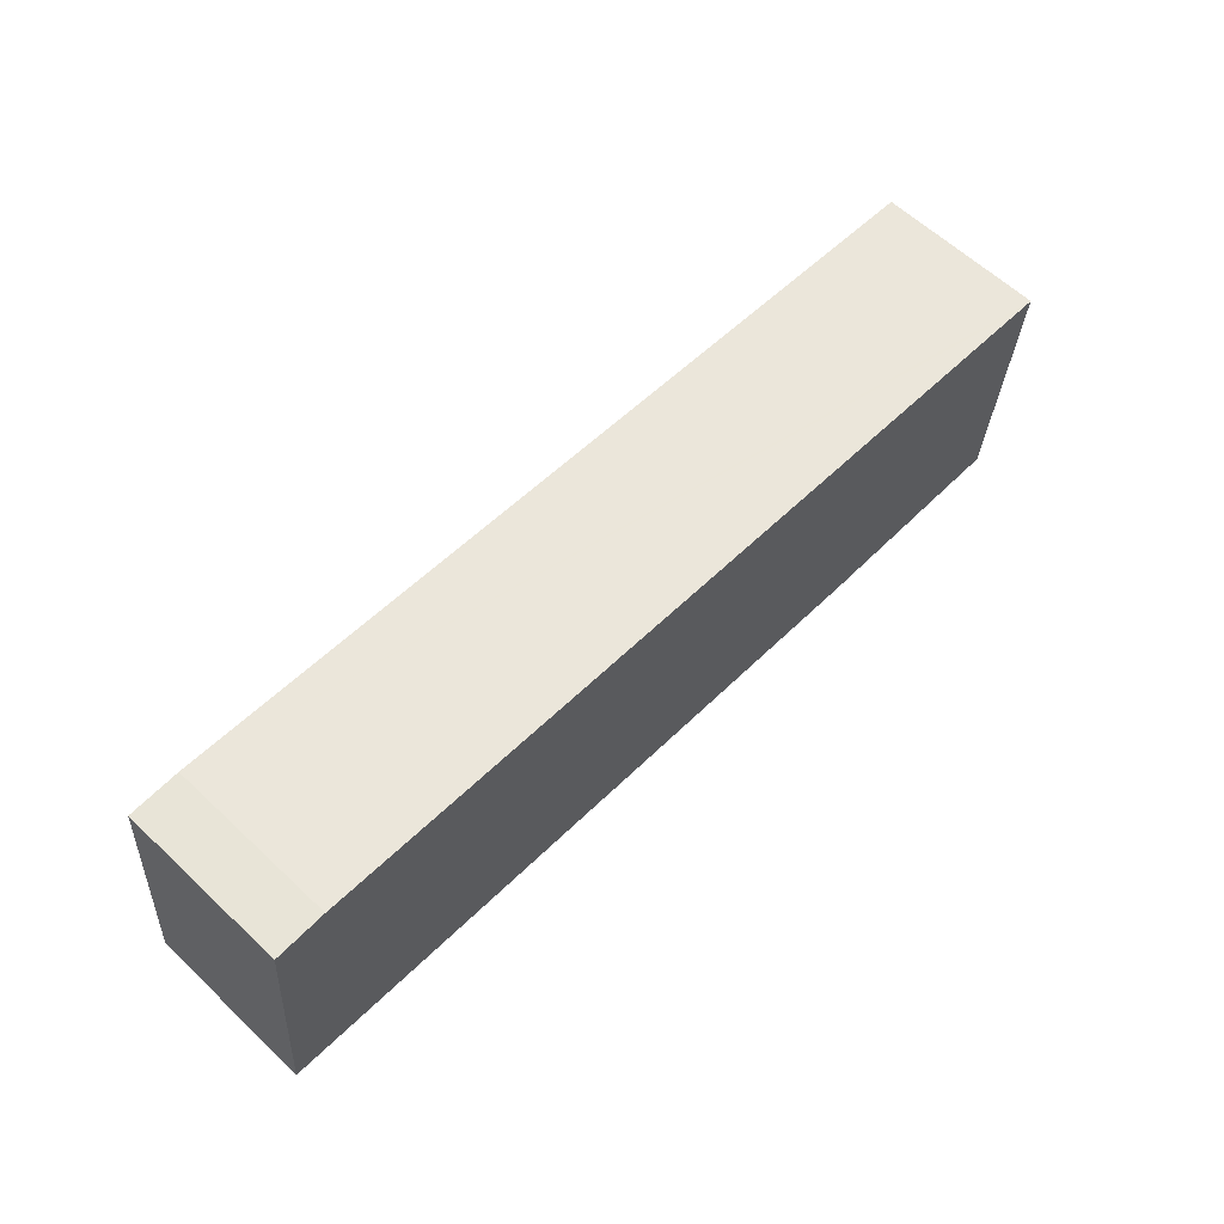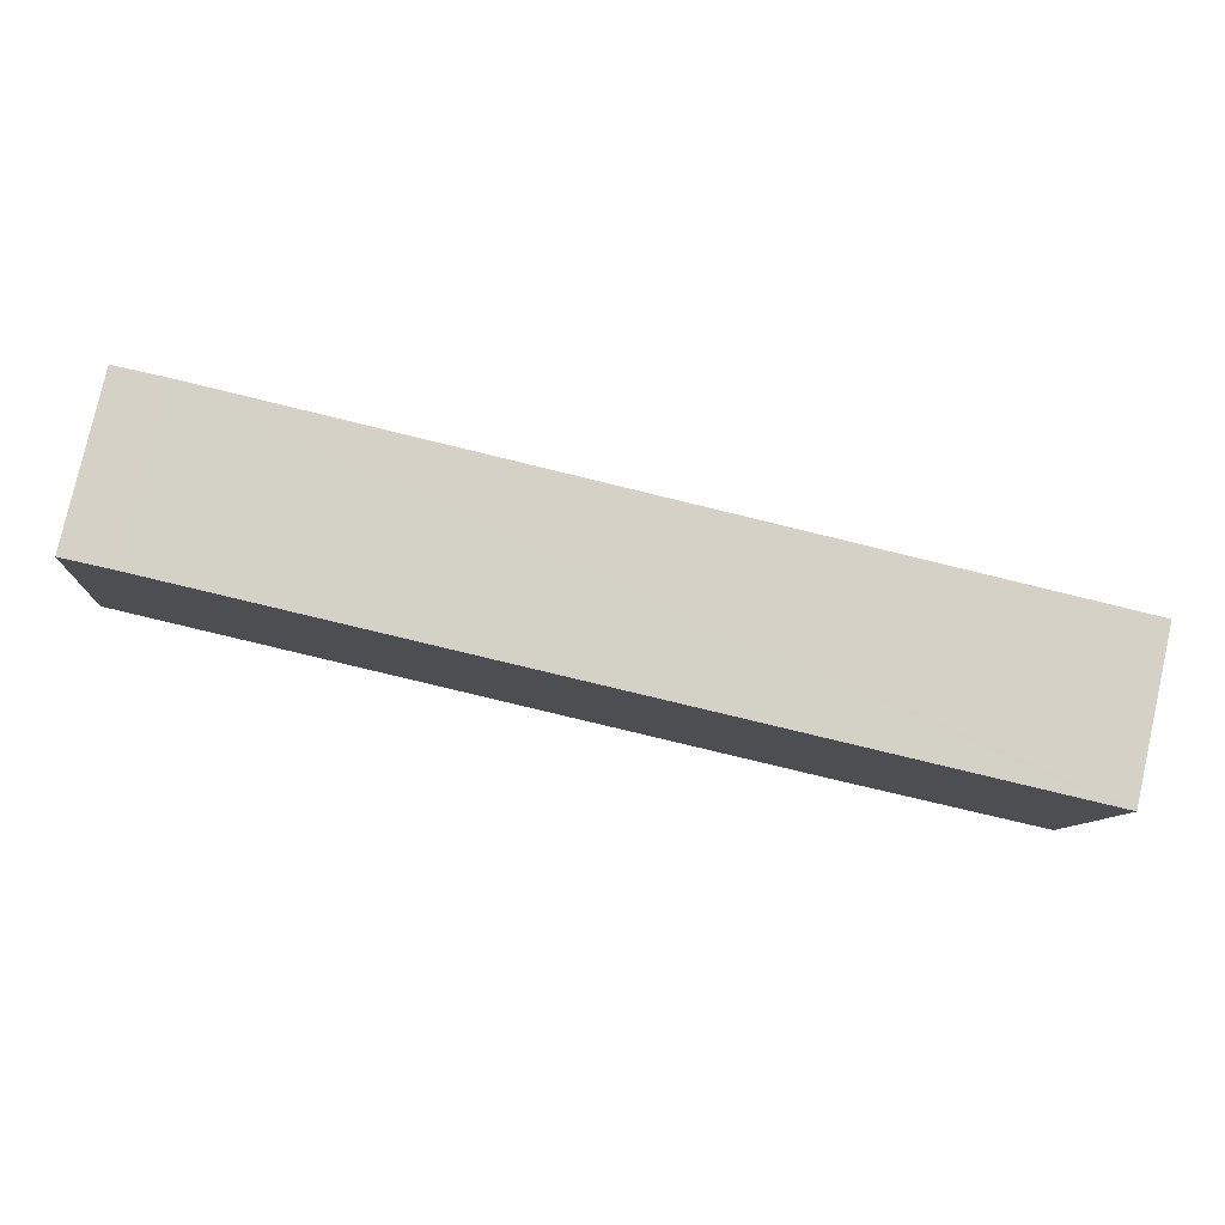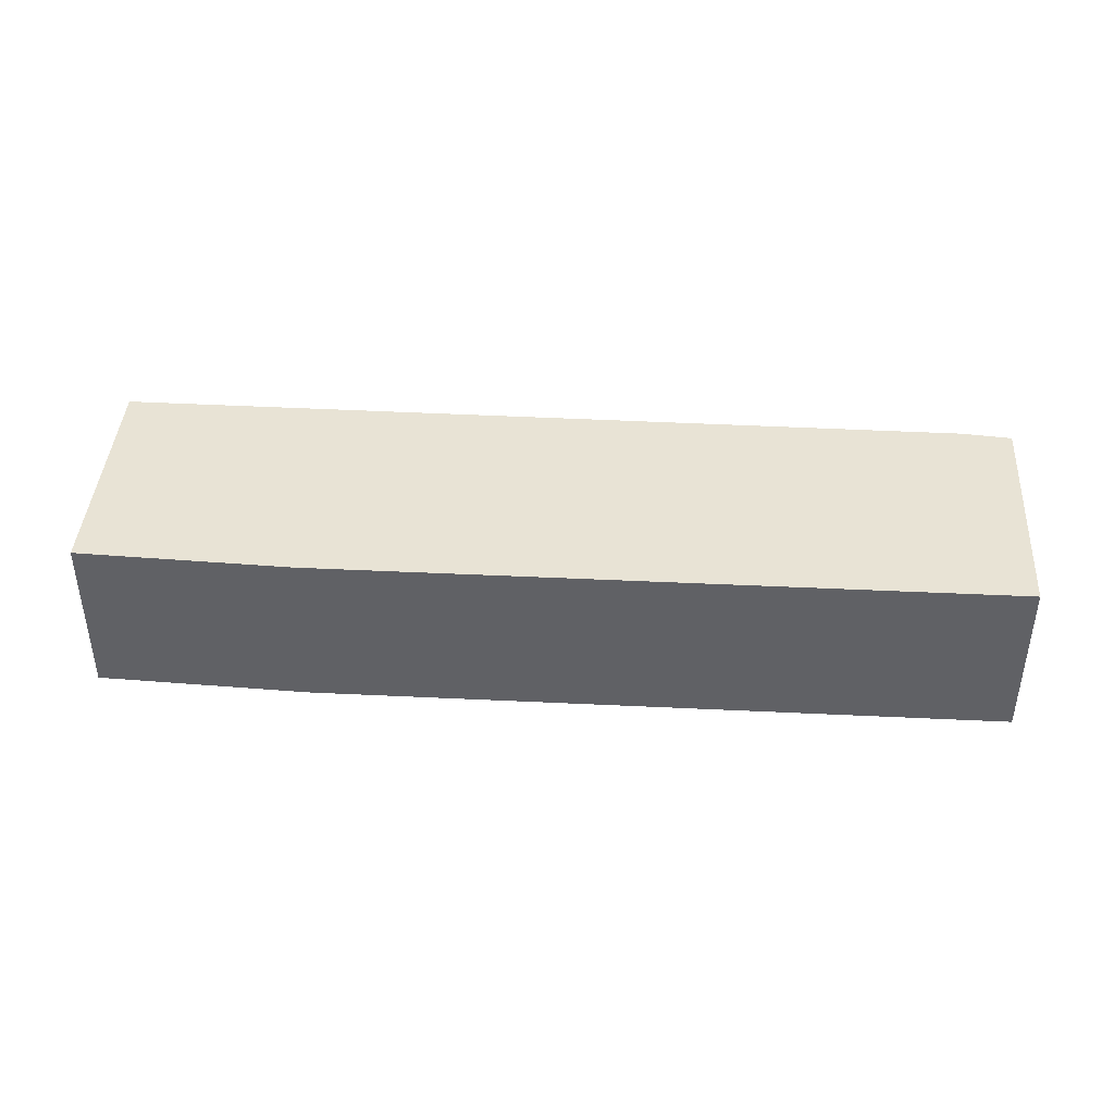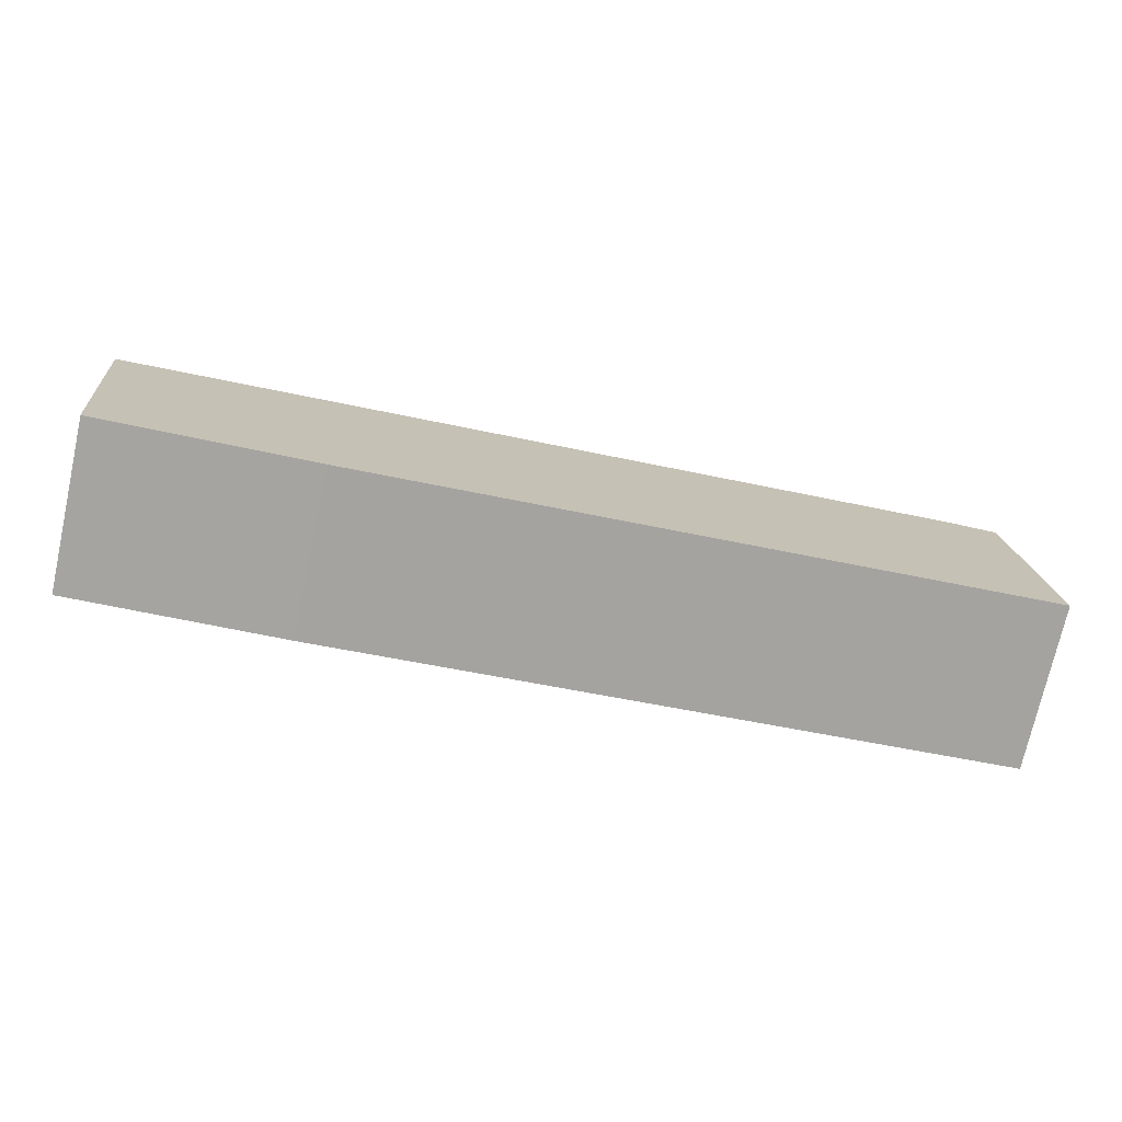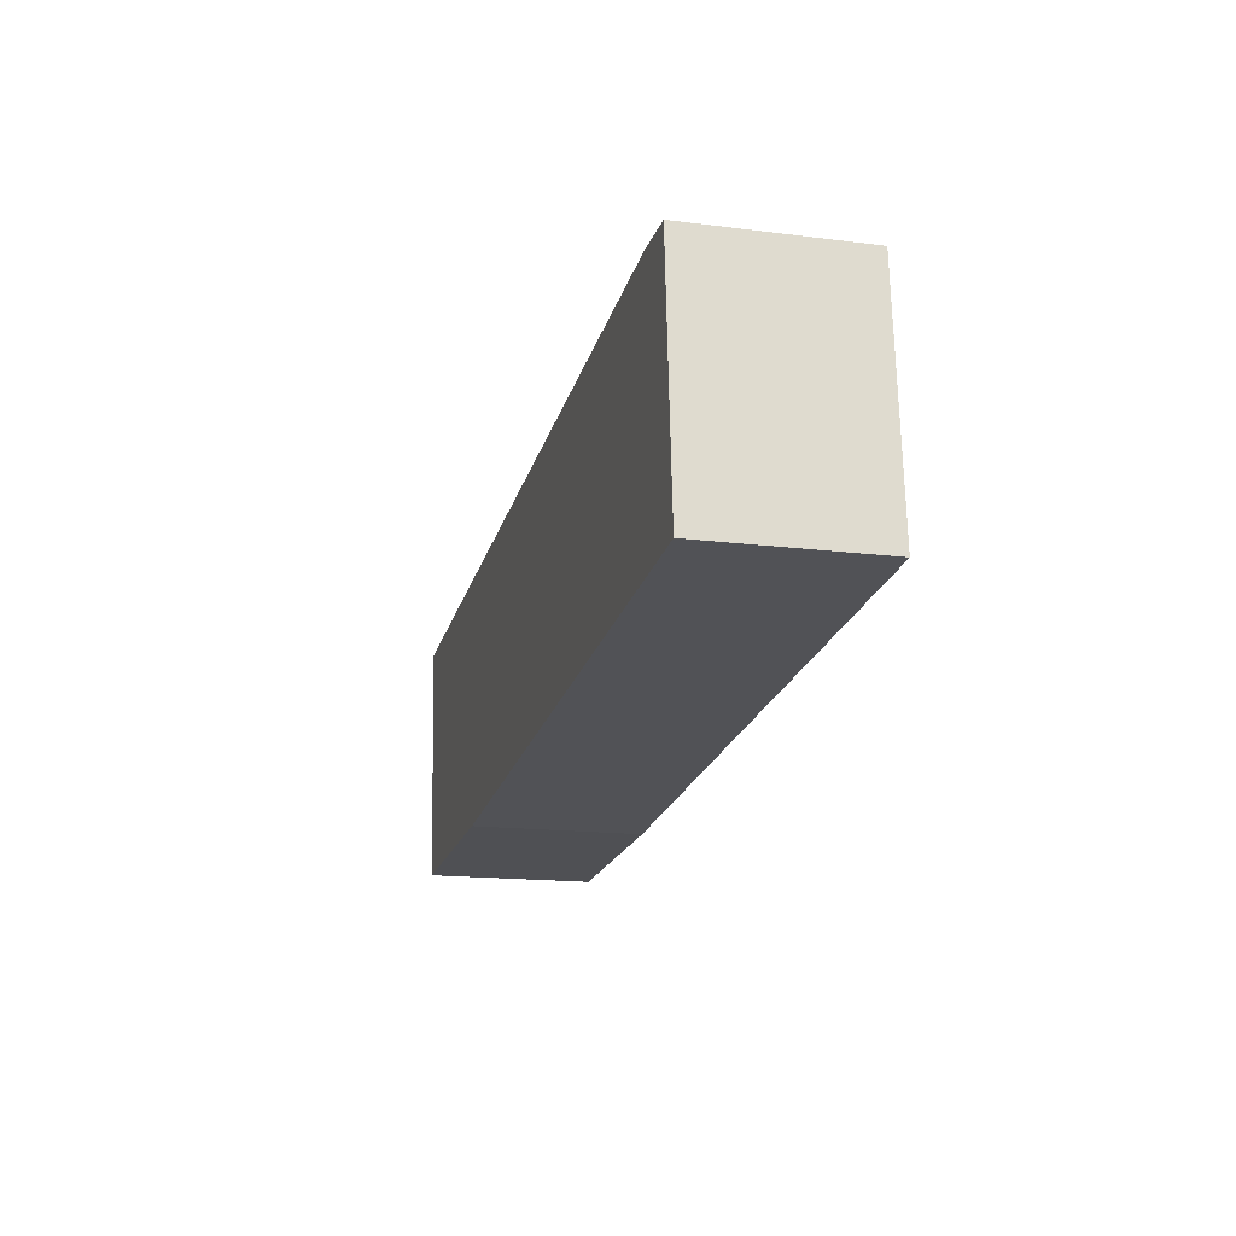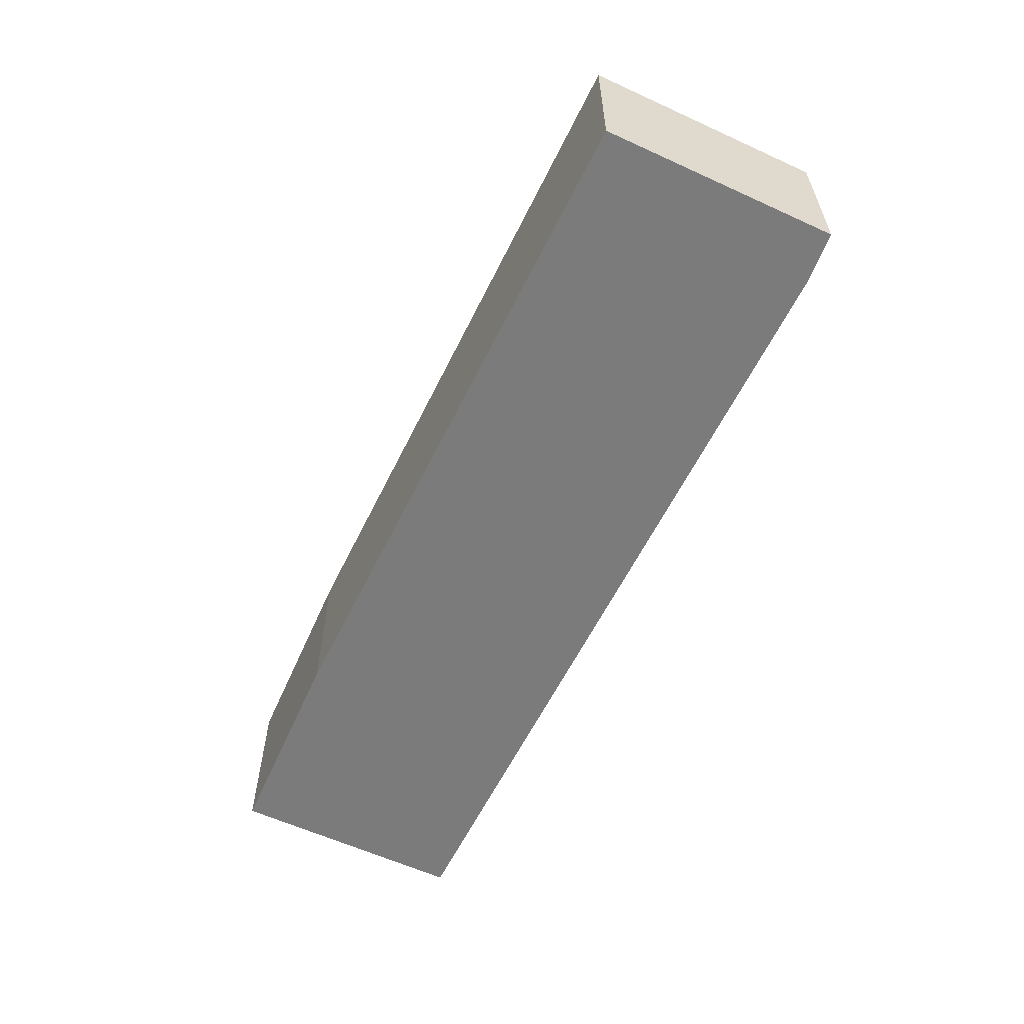
<metadata>
{"format":"obj","ext":"obj","renderer":"f3d","projection":"perspective","resolution":1024,"background":"white","views":[{"elev":61.2,"azim":-46.2,"up":"+Z"},{"elev":79.5,"azim":12.7,"up":"+Z"},{"elev":41.1,"azim":-171.3,"up":"+Y"},{"elev":-73.8,"azim":167.5,"up":"+Z"},{"elev":-16.2,"azim":-104.6,"up":"+Z"},{"elev":-58.5,"azim":-110.6,"up":"+Y"}]}
</metadata>
<code>
v  0.421 3.615 5.215
v  15.04 3.615 -1.405
v  0 3.615 2.214e-16
v  19.73 3.615 -1.658
v  20.2 3.615 3.575
v  19.9 3.615 3.601
v  1.523 3.615 5.218
v  20.2 -2.189e-16 3.575
v  19.73 1.015e-16 -1.658
v  15.04 8.603e-17 -1.405
v  0 0 0
v  0.421 -3.193e-16 5.215
v  19.9 -2.205e-16 3.601
v  1.523 -3.195e-16 5.218
g defaultobject
f 1 2 3
f 2 1 4
f 4 1 5
f 5 1 6
f 6 1 7
f 8 4 5
f 4 8 9
f 9 2 4
f 2 9 10
f 10 3 2
f 3 10 11
f 11 1 3
f 1 11 12
f 6 8 5
f 8 6 7
f 8 7 13
f 13 7 14
f 12 7 1
f 7 12 14
f 10 12 11
f 12 10 14
f 14 10 13
f 13 10 9
f 13 9 8

</code>
